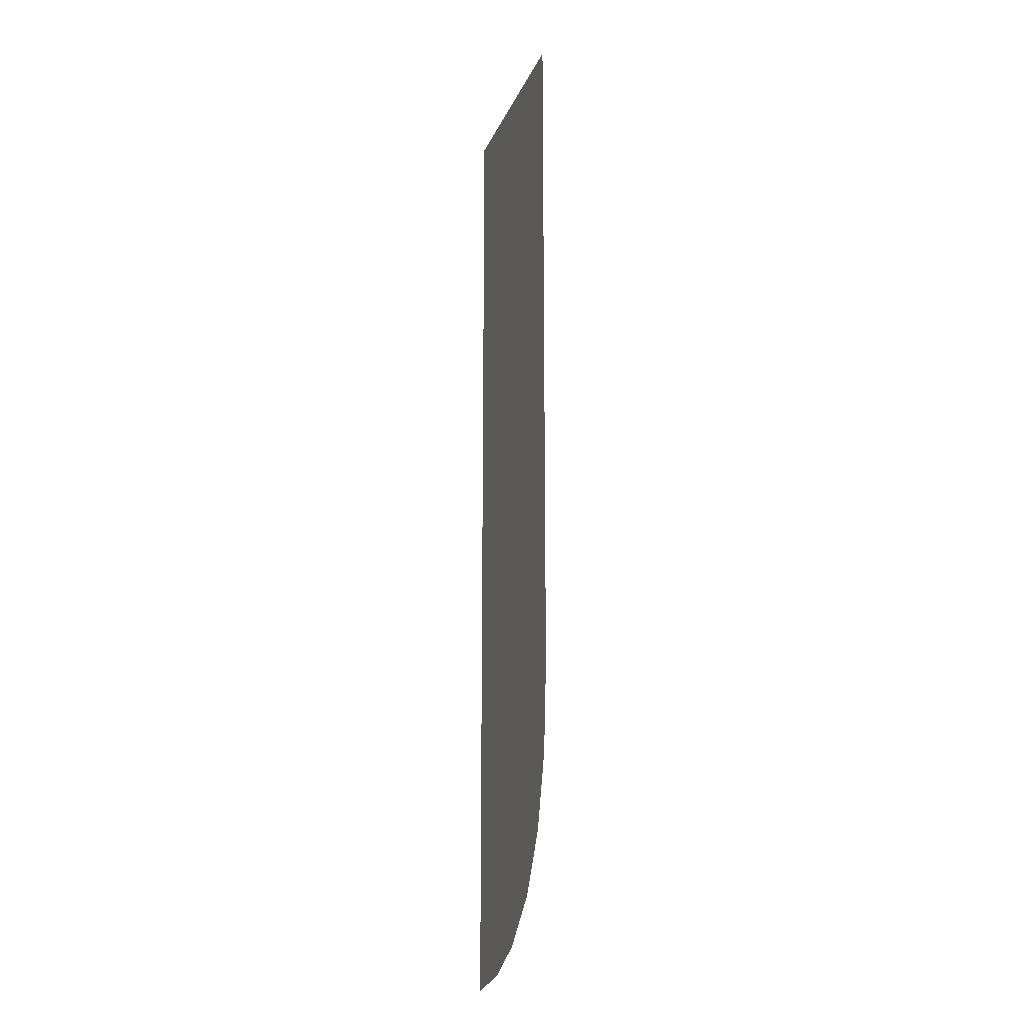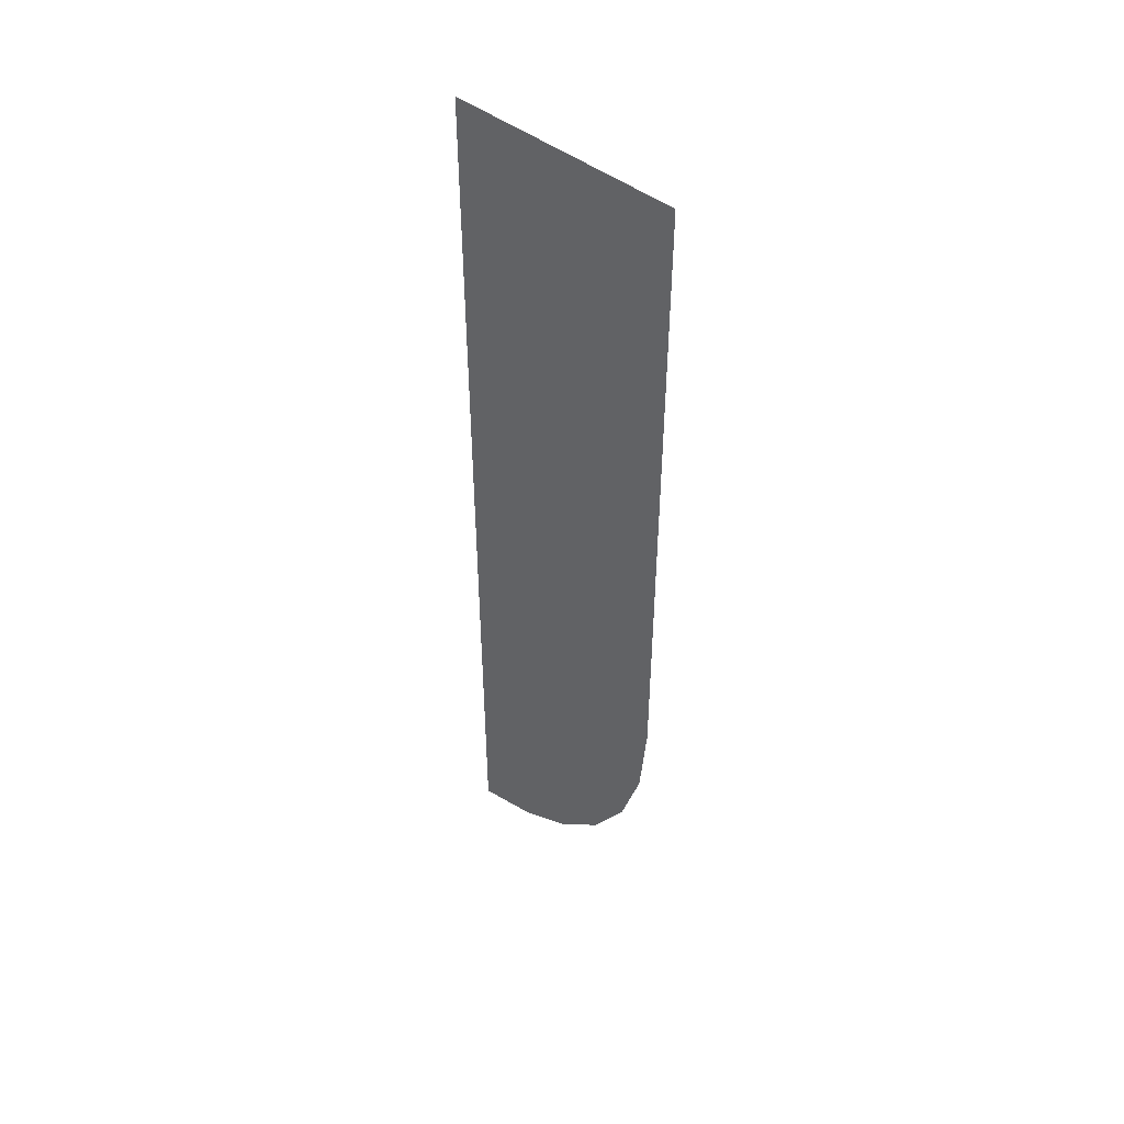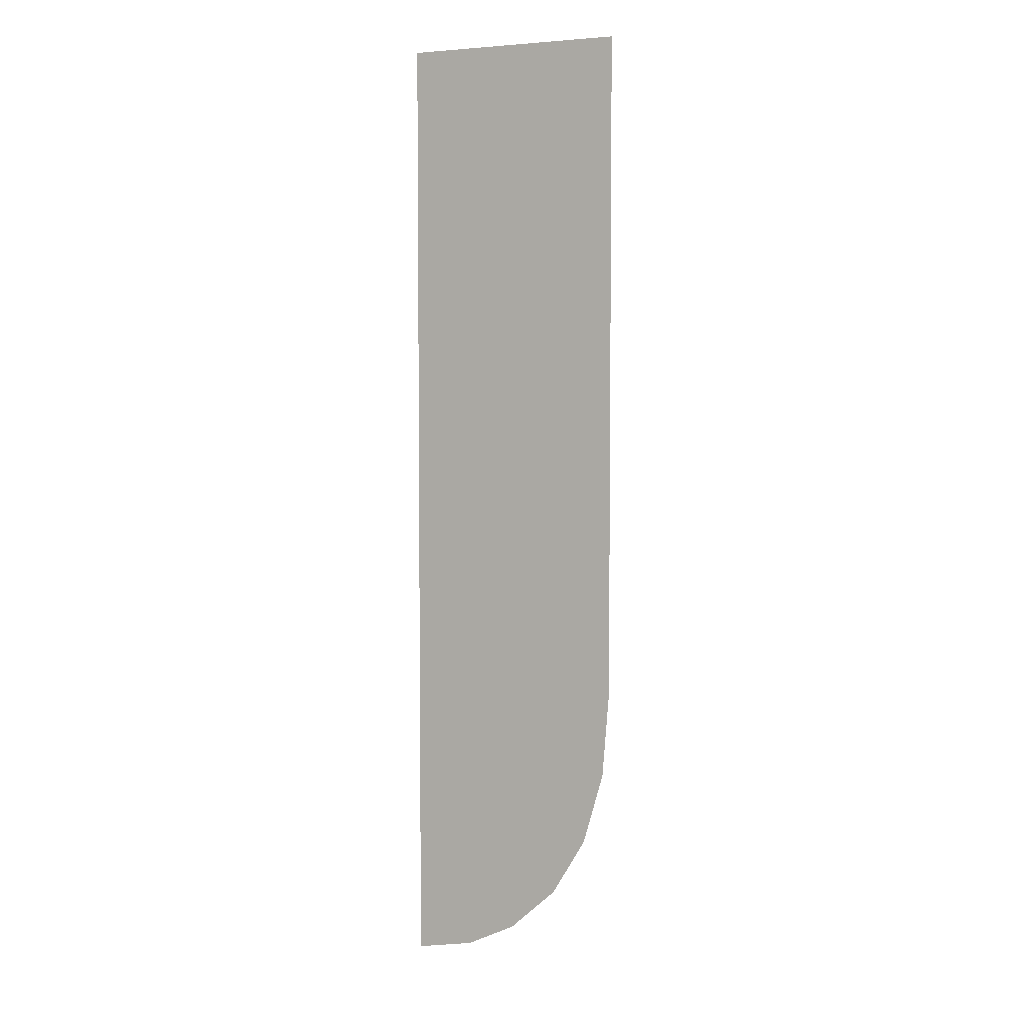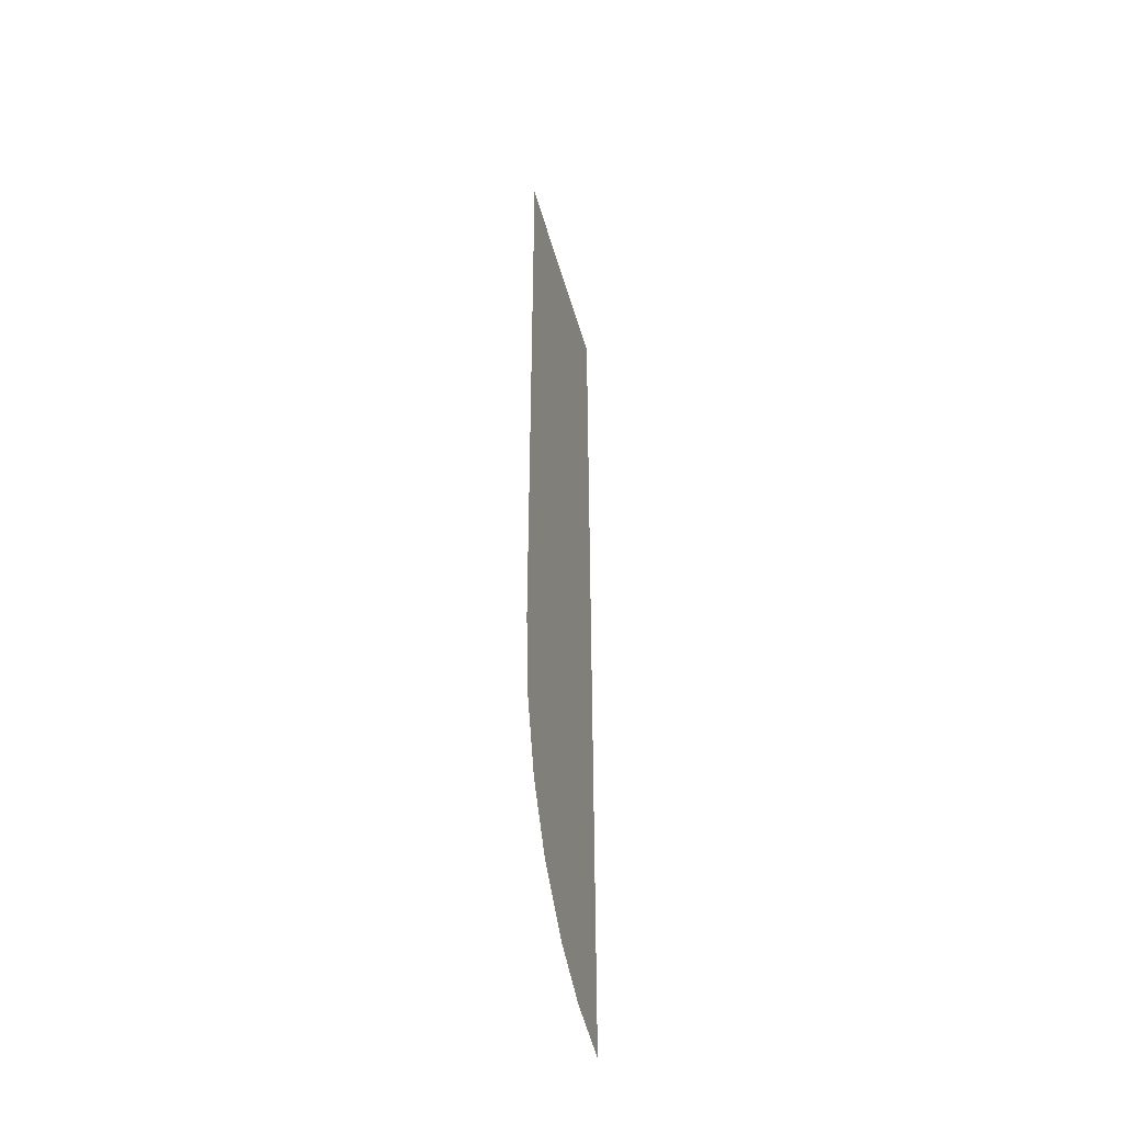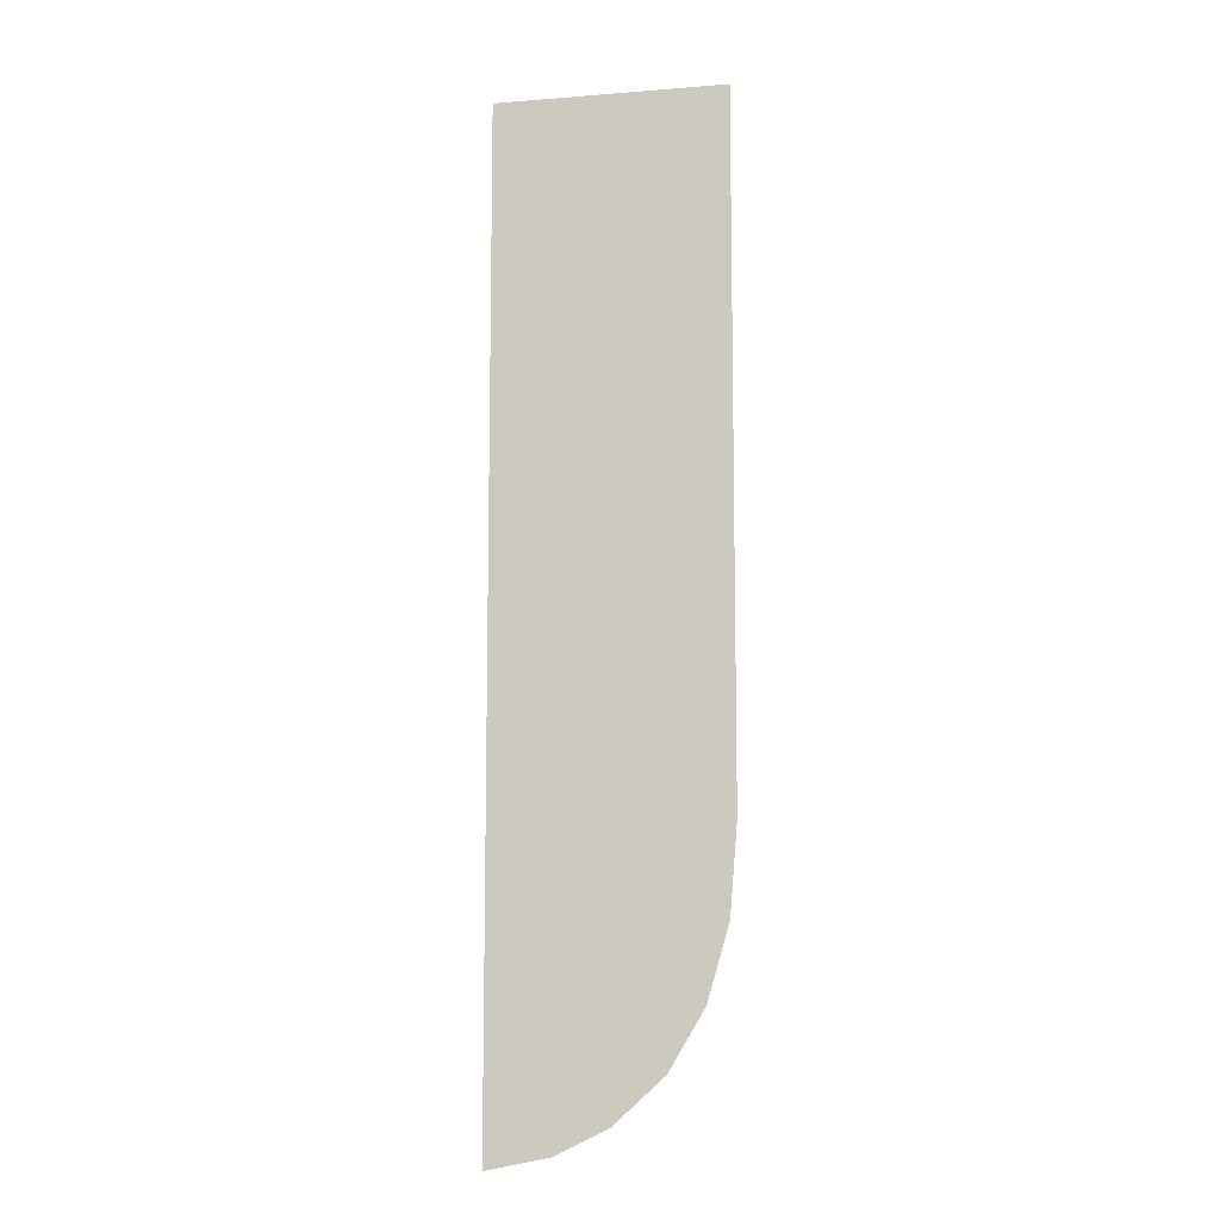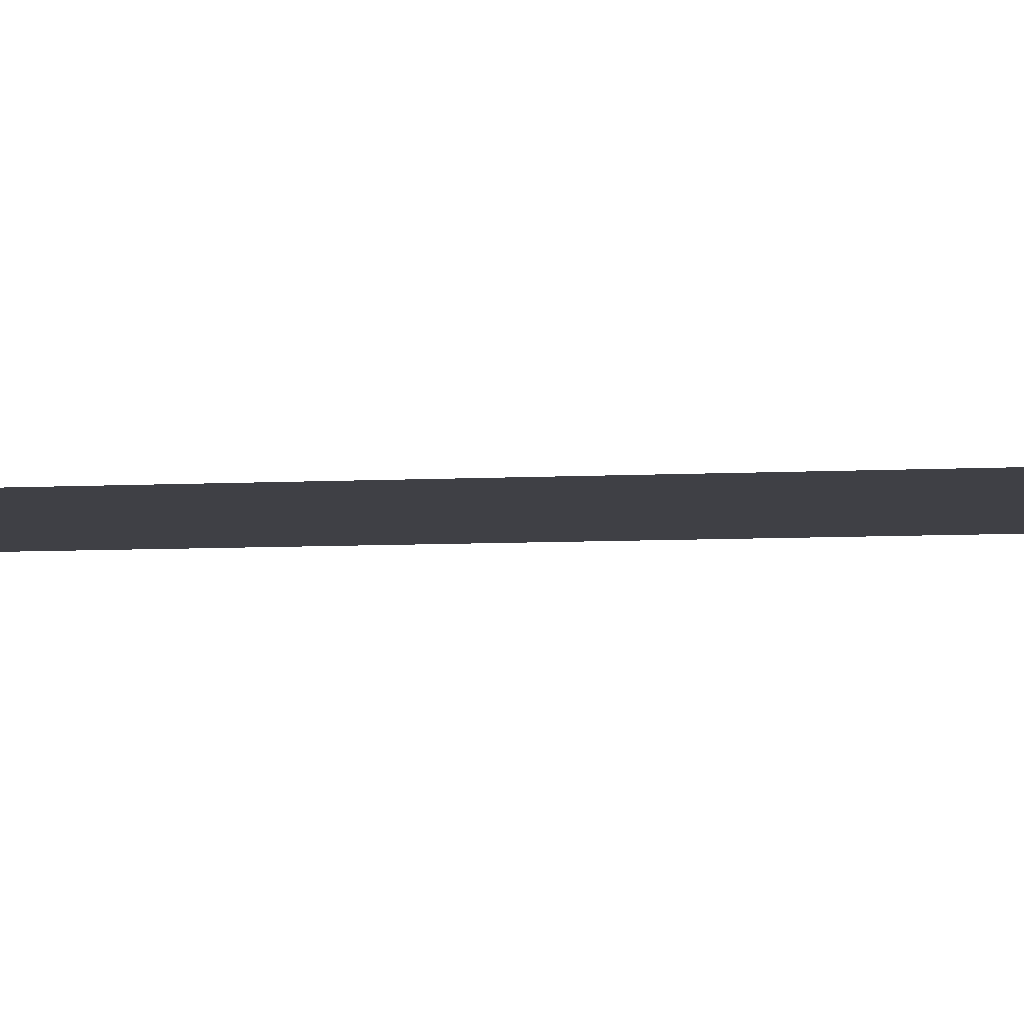
<metadata>
{"format":"obj","ext":"obj","renderer":"f3d","projection":"perspective","resolution":1024,"background":"white","views":[{"elev":-17.4,"azim":-107.1,"up":"+Y"},{"elev":48.6,"azim":-140.2,"up":"+Y"},{"elev":4.6,"azim":-154.0,"up":"+Y"},{"elev":-47.3,"azim":-74.6,"up":"+Y"},{"elev":-10.0,"azim":-168.6,"up":"+Y"},{"elev":-5.2,"azim":-78.3,"up":"+Z"}]}
</metadata>
<code>
o part_1_2/part_1/mesh1/mesh1-geometry/material_5/component_2#mesh1-geometry
v 0.03288 0.1192 -0.04067
v 0.04453 0.1192 -0.04067
v 0.03288 0.08417 -0.04067
v 0.04453 0.06862 -0.04067
v 0.03288 0.08417 -0.04067
v 0.04453 0.1192 -0.04067
v 0.03324 0.07968 -0.04067
v 0.03288 0.08417 -0.04067
v 0.04453 0.06862 -0.04067
v 0.03433 0.07591 -0.04067
v 0.03324 0.07968 -0.04067
v 0.04453 0.06862 -0.04067
v 0.03616 0.07287 -0.04067
v 0.03433 0.07591 -0.04067
v 0.04453 0.06862 -0.04067
v 0.03871 0.07057 -0.04067
v 0.03616 0.07287 -0.04067
v 0.04453 0.06862 -0.04067
v 0.04137 0.06926 -0.04067
v 0.03871 0.07057 -0.04067
v 0.04453 0.06862 -0.04067
v 0.03288 0.08417 -0.04067
v 0.04453 0.1192 -0.04067
v 0.03288 0.1192 -0.04067
v 0.04453 0.1192 -0.04067
v 0.03288 0.08417 -0.04067
v 0.04453 0.06862 -0.04067
v 0.04453 0.06862 -0.04067
v 0.03288 0.08417 -0.04067
v 0.03324 0.07968 -0.04067
v 0.04453 0.06862 -0.04067
v 0.03324 0.07968 -0.04067
v 0.03433 0.07591 -0.04067
v 0.04453 0.06862 -0.04067
v 0.03433 0.07591 -0.04067
v 0.03616 0.07287 -0.04067
v 0.04453 0.06862 -0.04067
v 0.03616 0.07287 -0.04067
v 0.03871 0.07057 -0.04067
v 0.04453 0.06862 -0.04067
v 0.03871 0.07057 -0.04067
v 0.04137 0.06926 -0.04067
f 1 2 3
f 4 5 6
f 7 8 9
f 10 11 12
f 13 14 15
f 16 17 18
f 19 20 21
f 22 23 24
f 25 26 27
f 28 29 30
f 31 32 33
f 34 35 36
f 37 38 39
f 40 41 42

</code>
